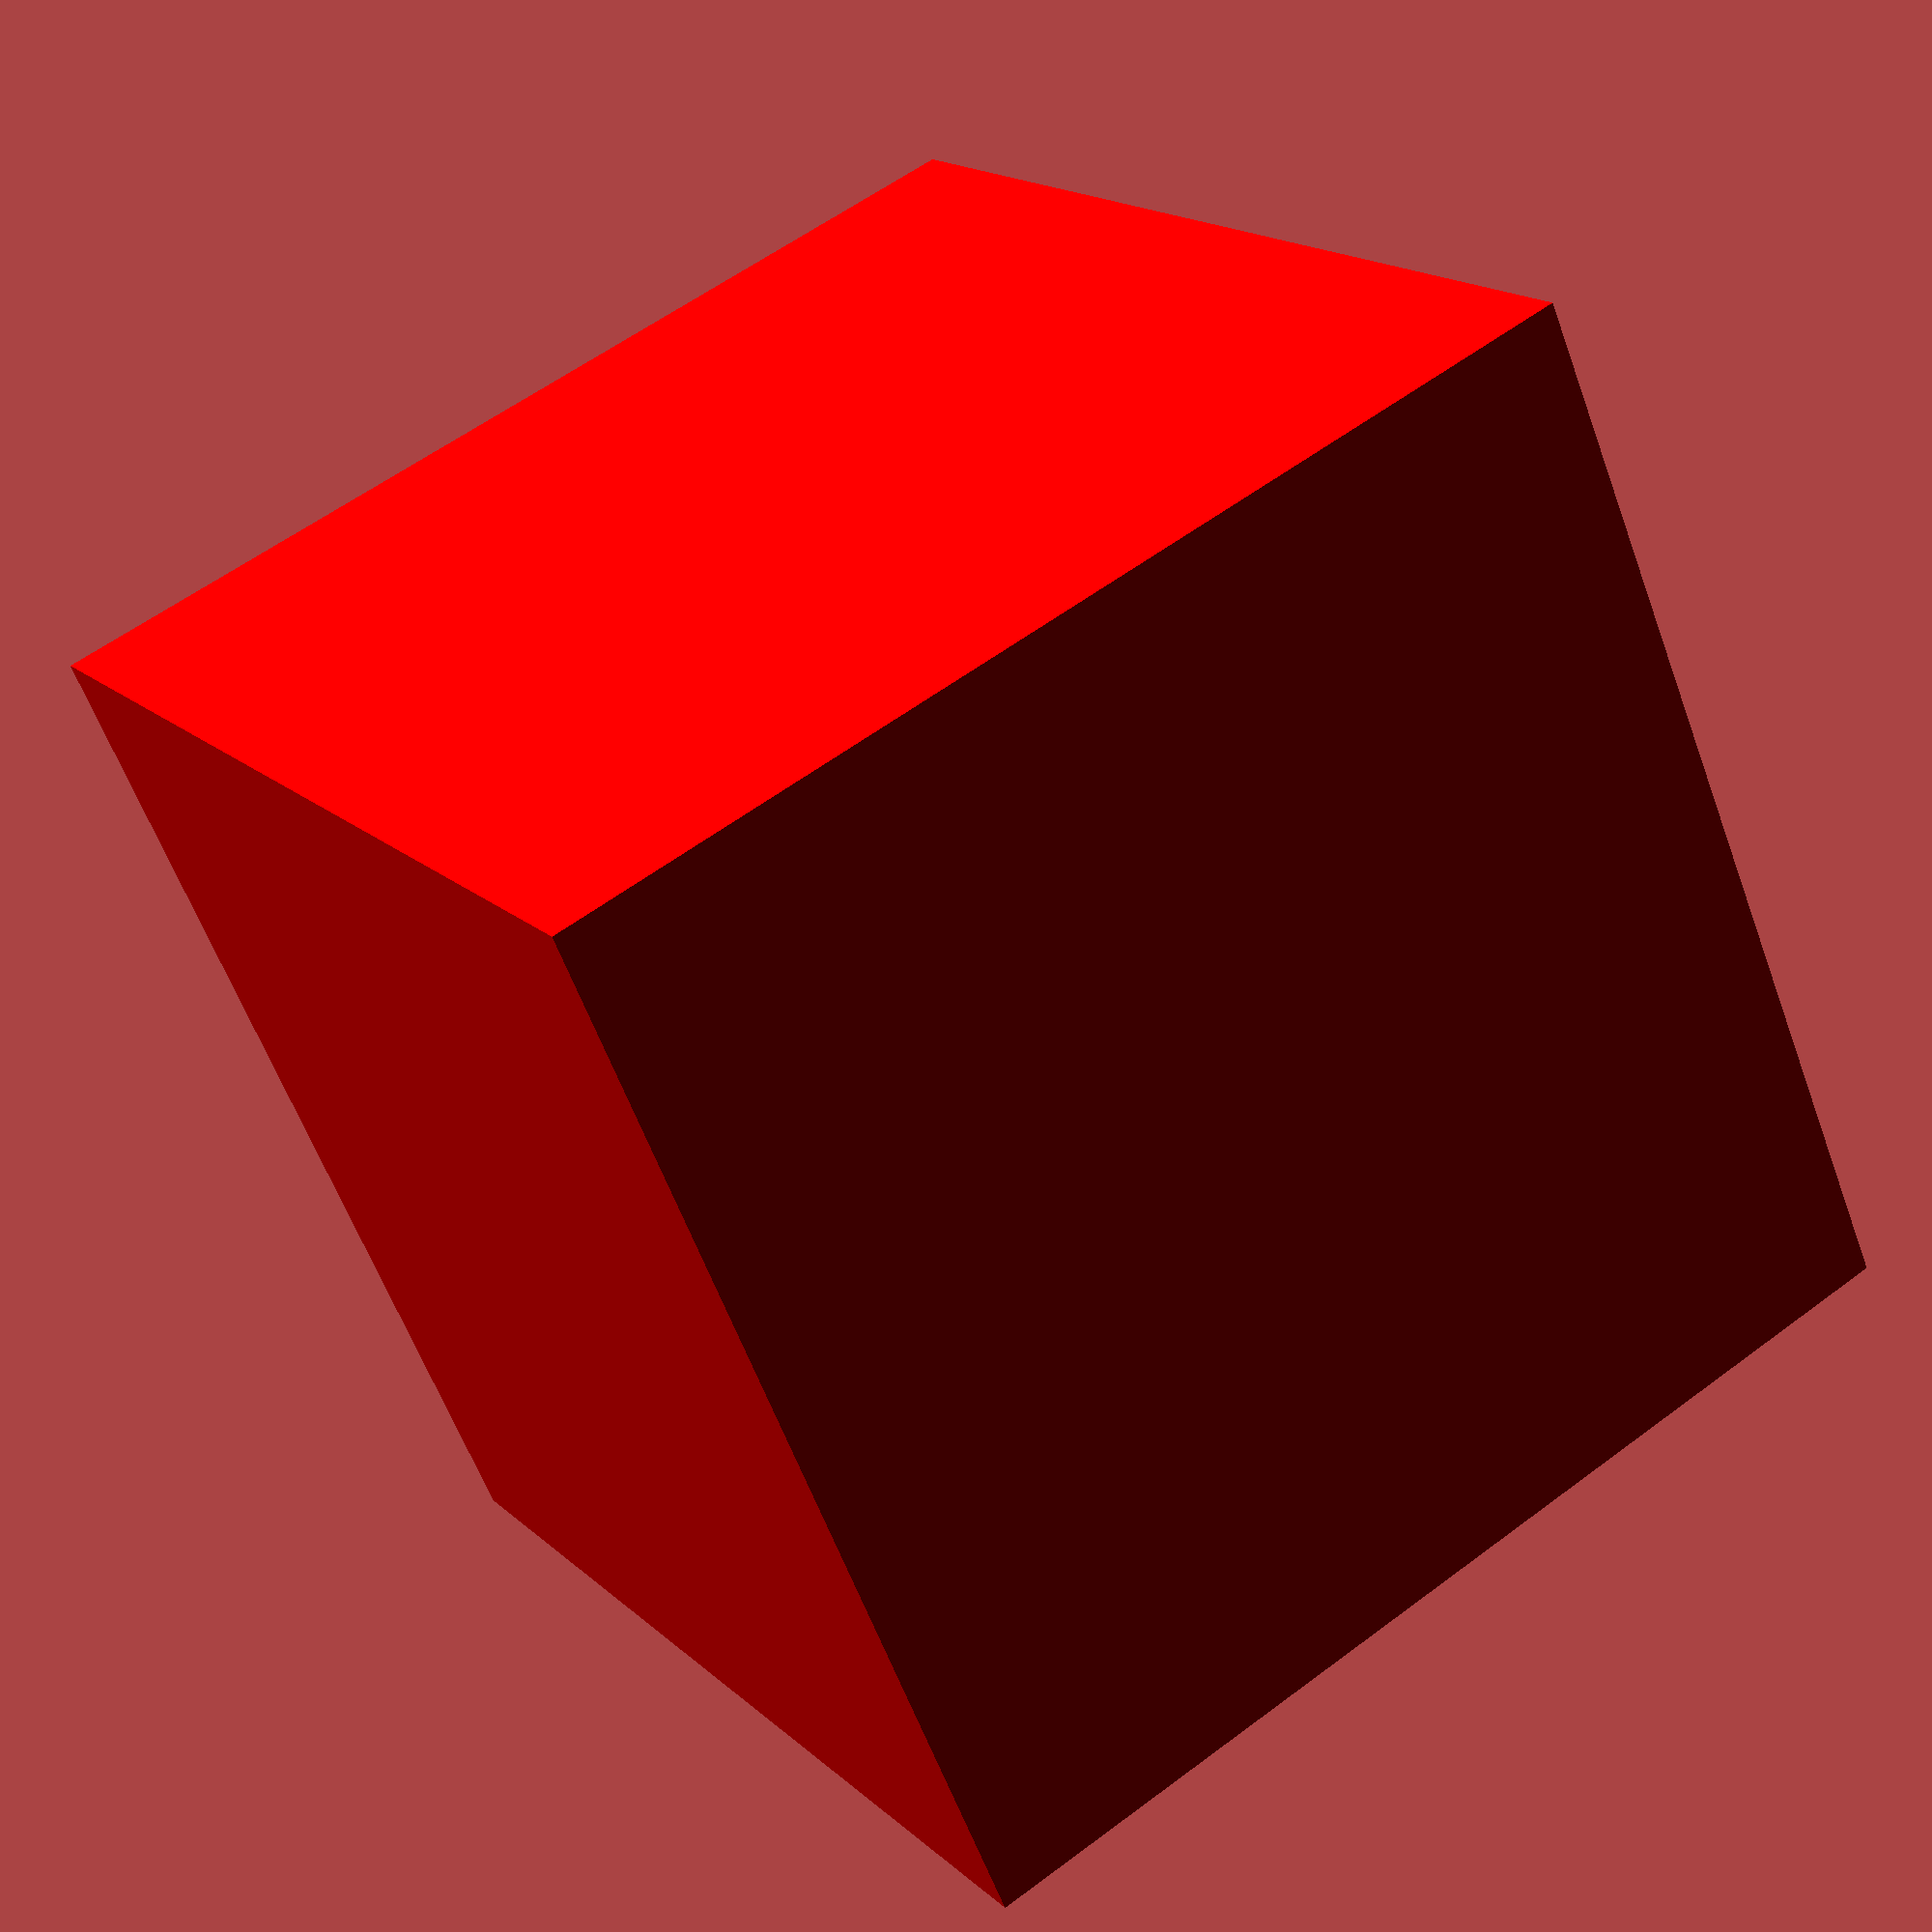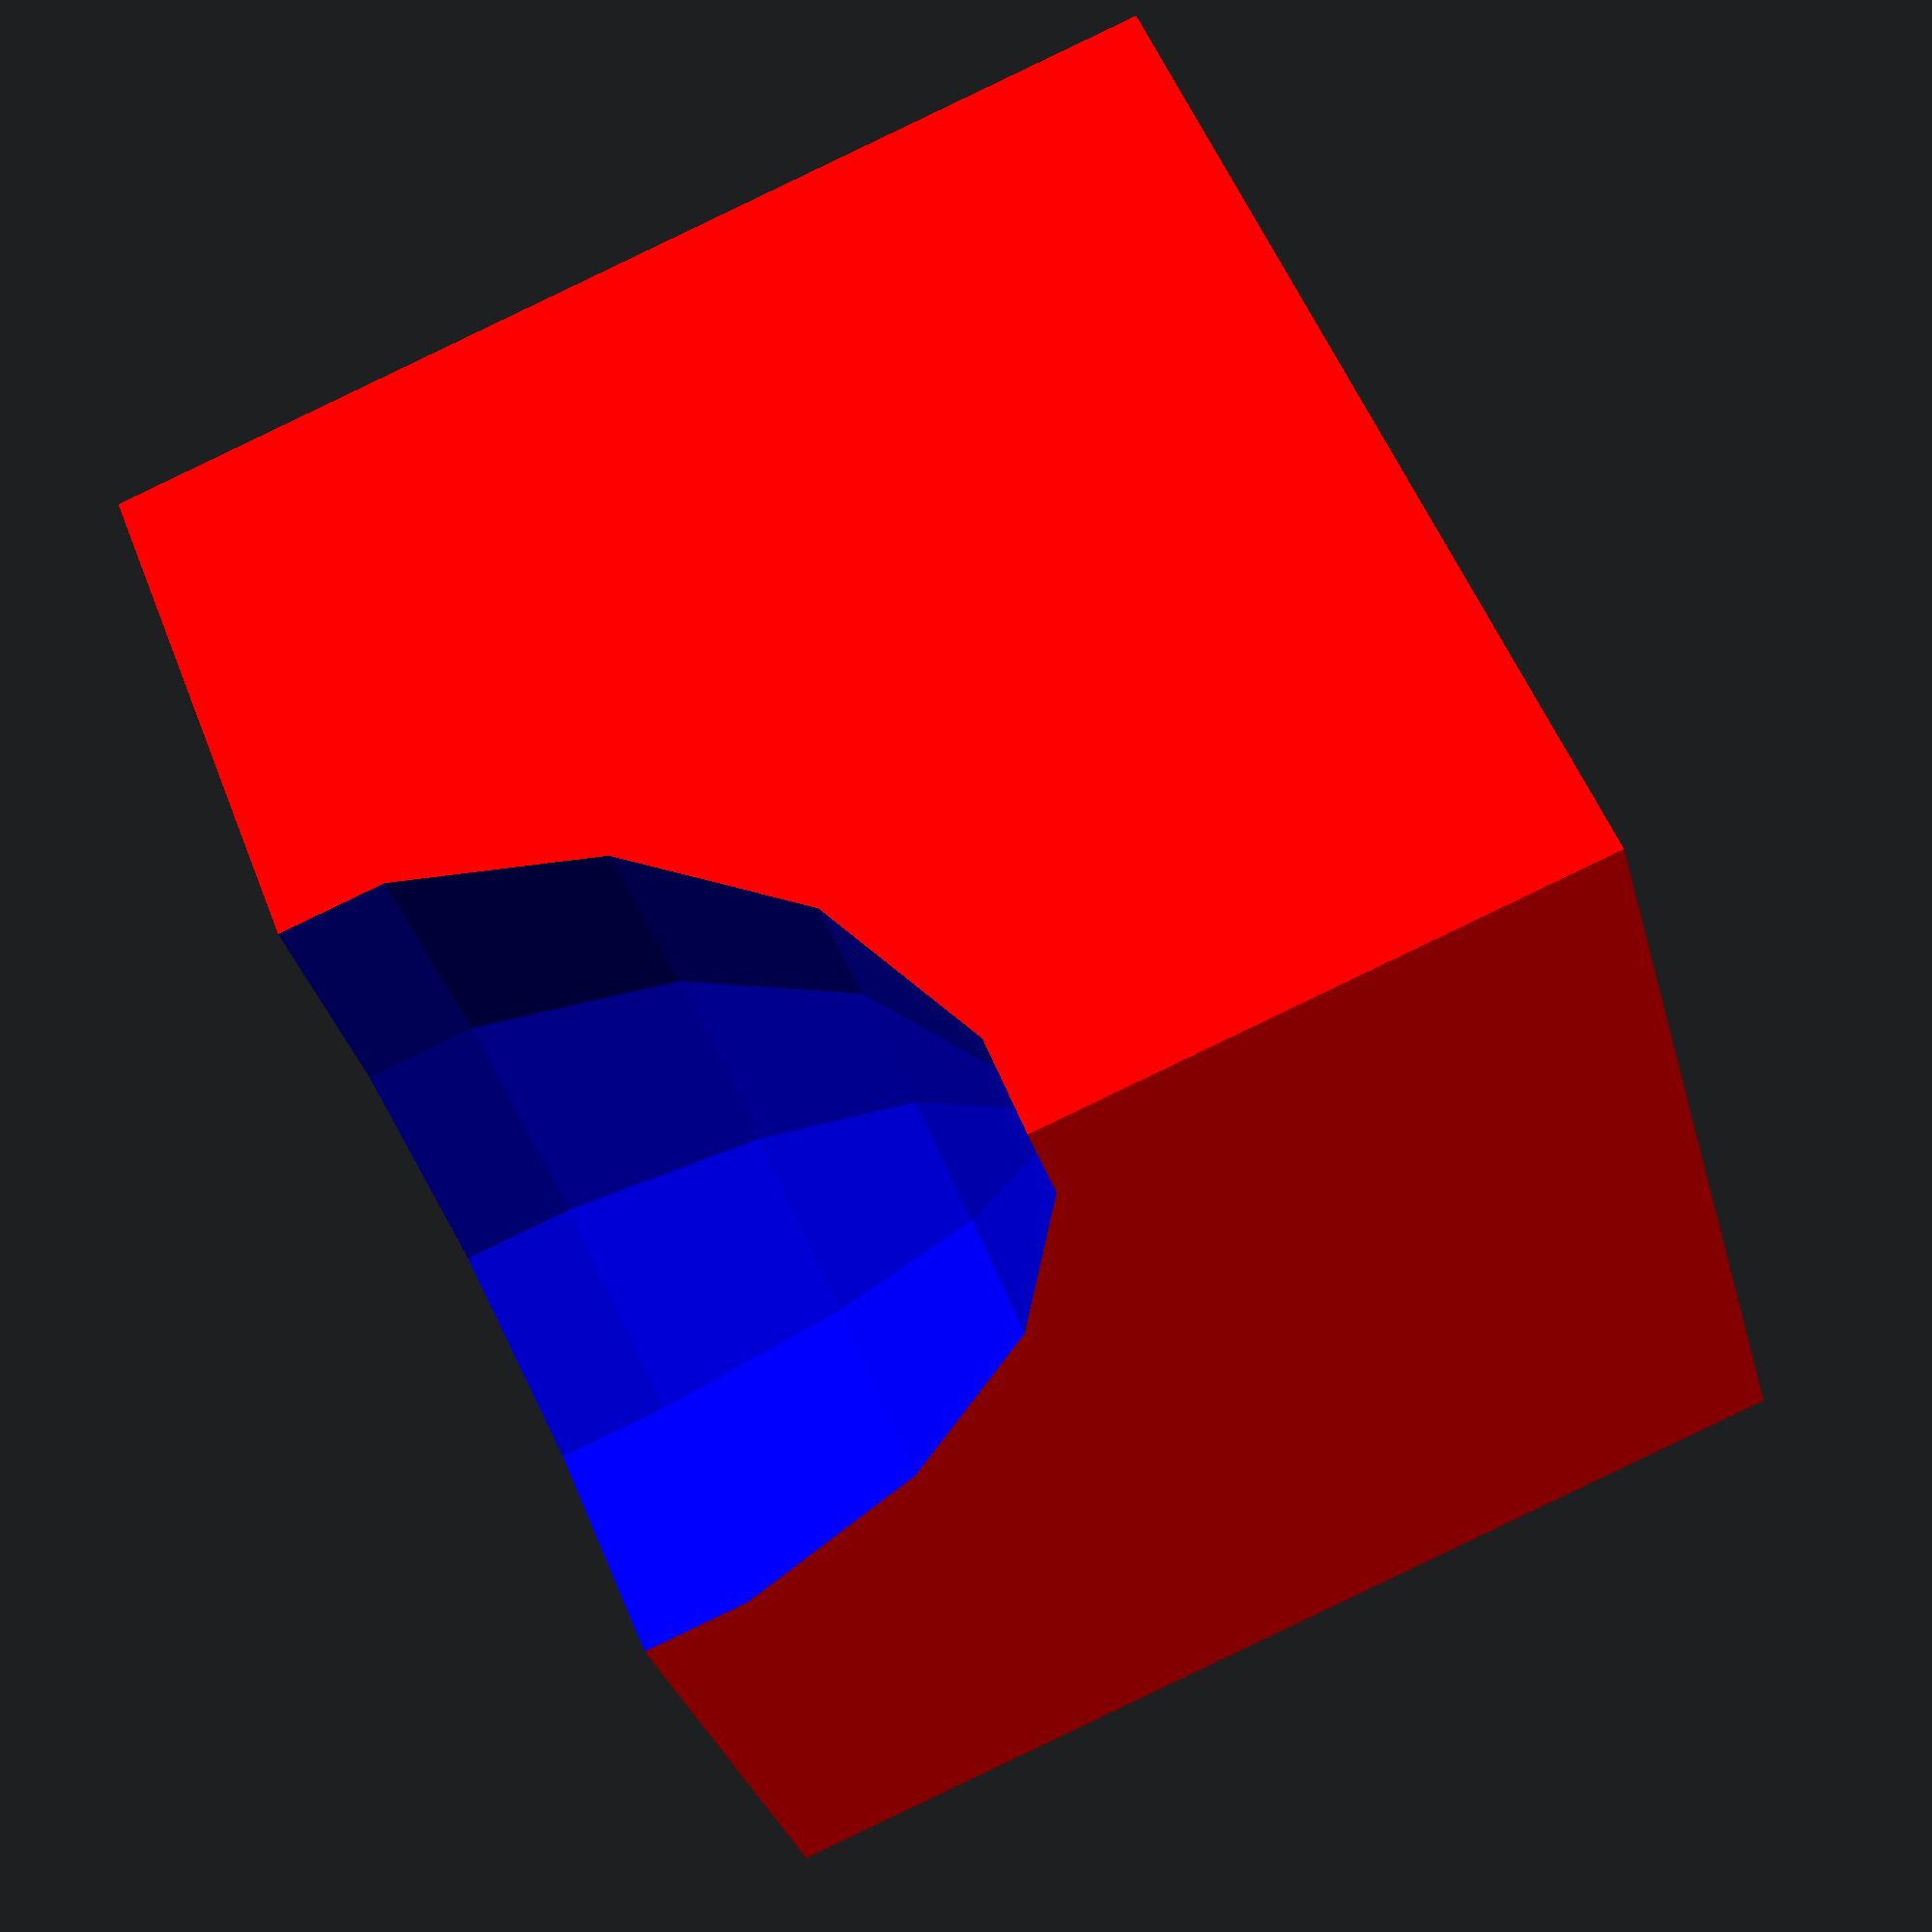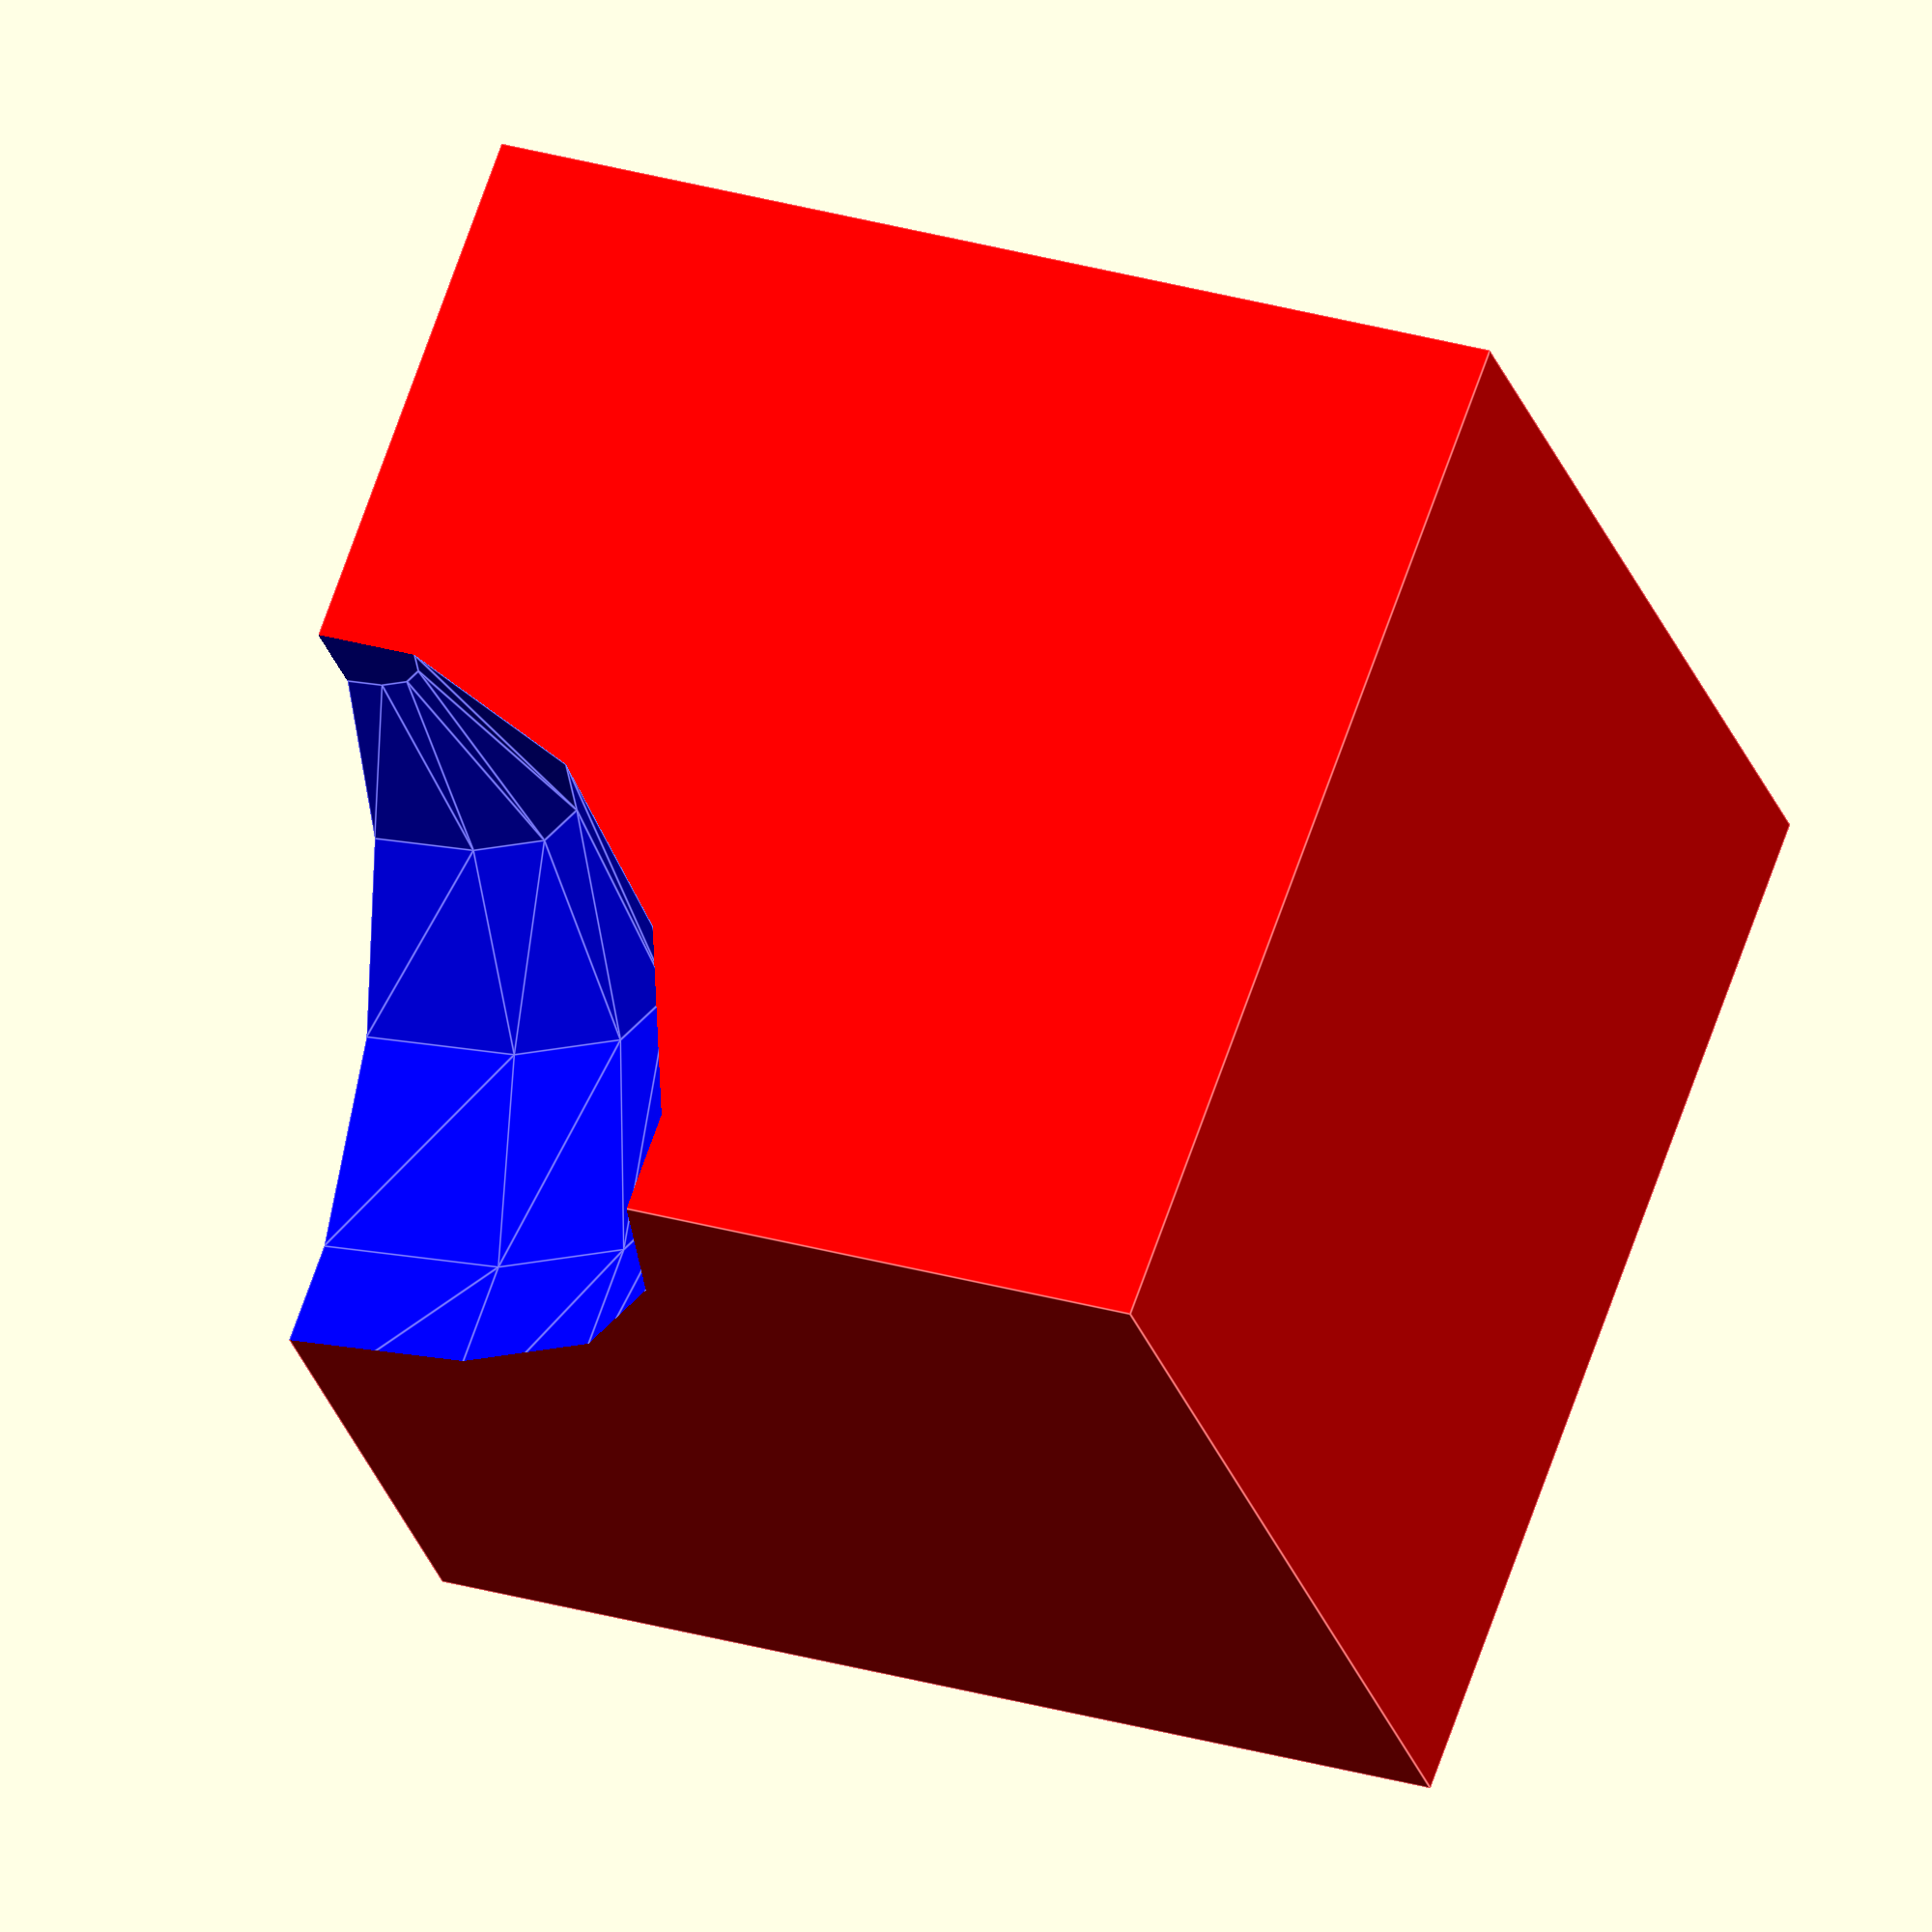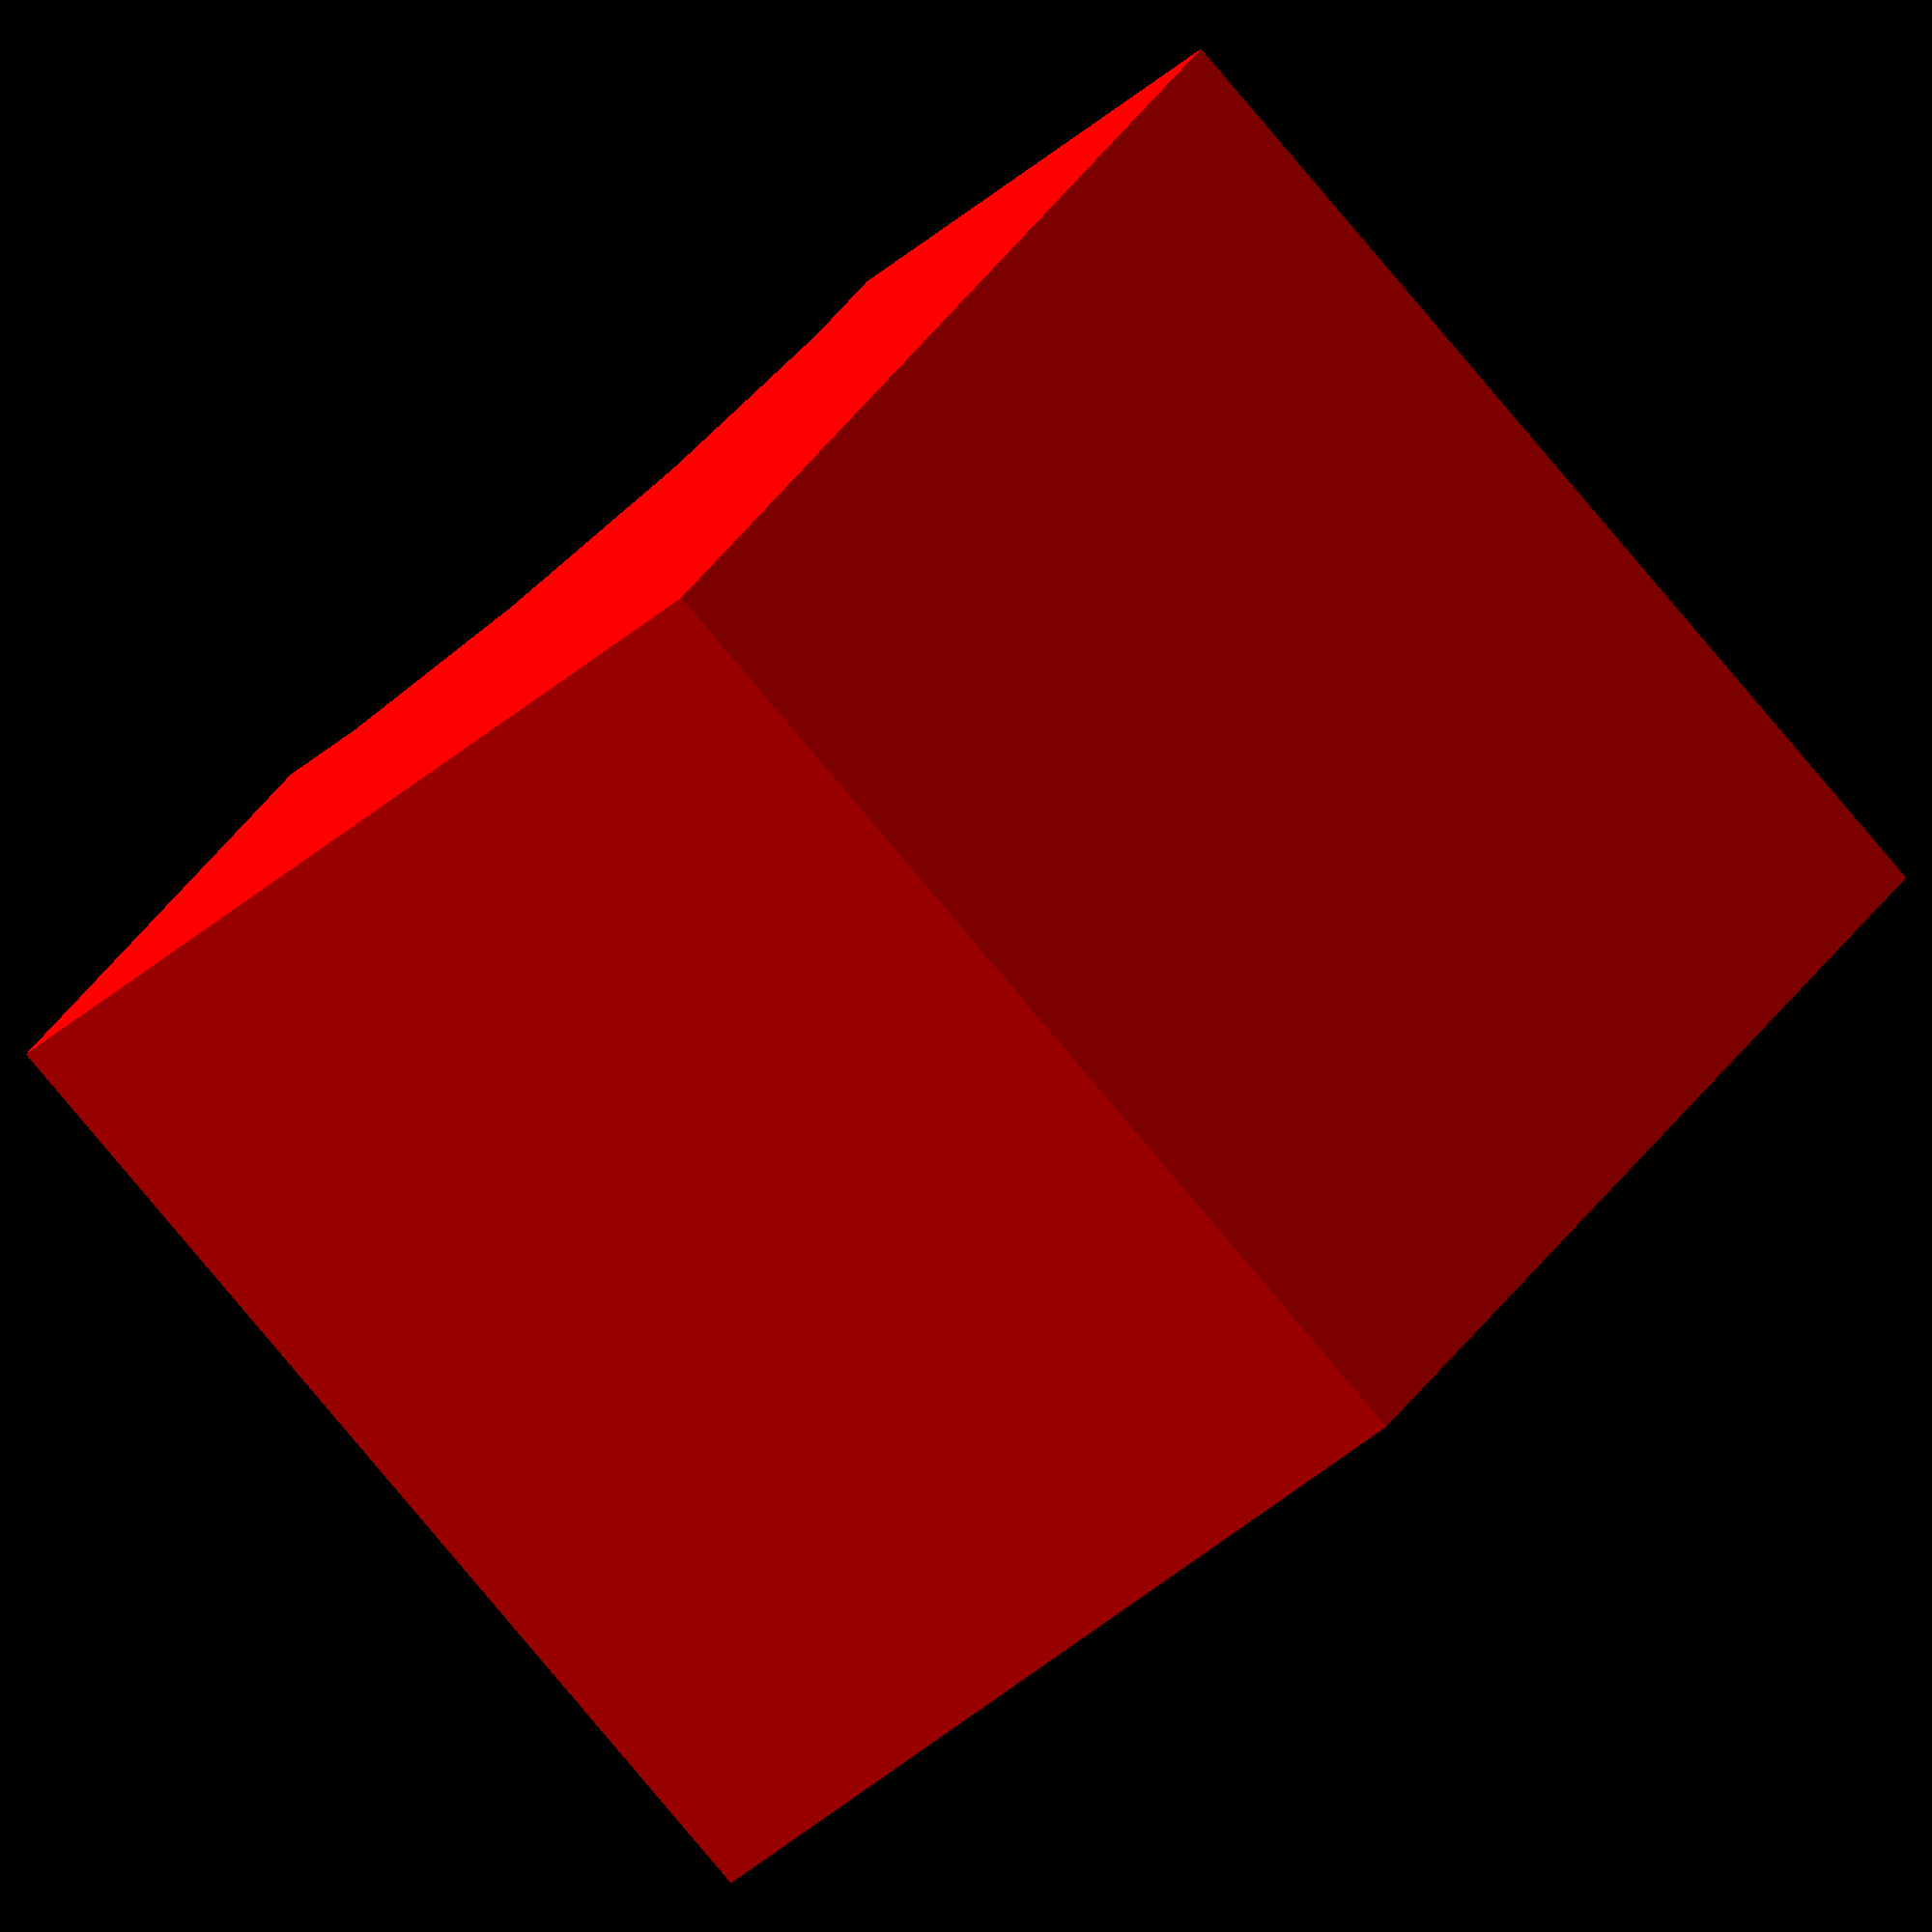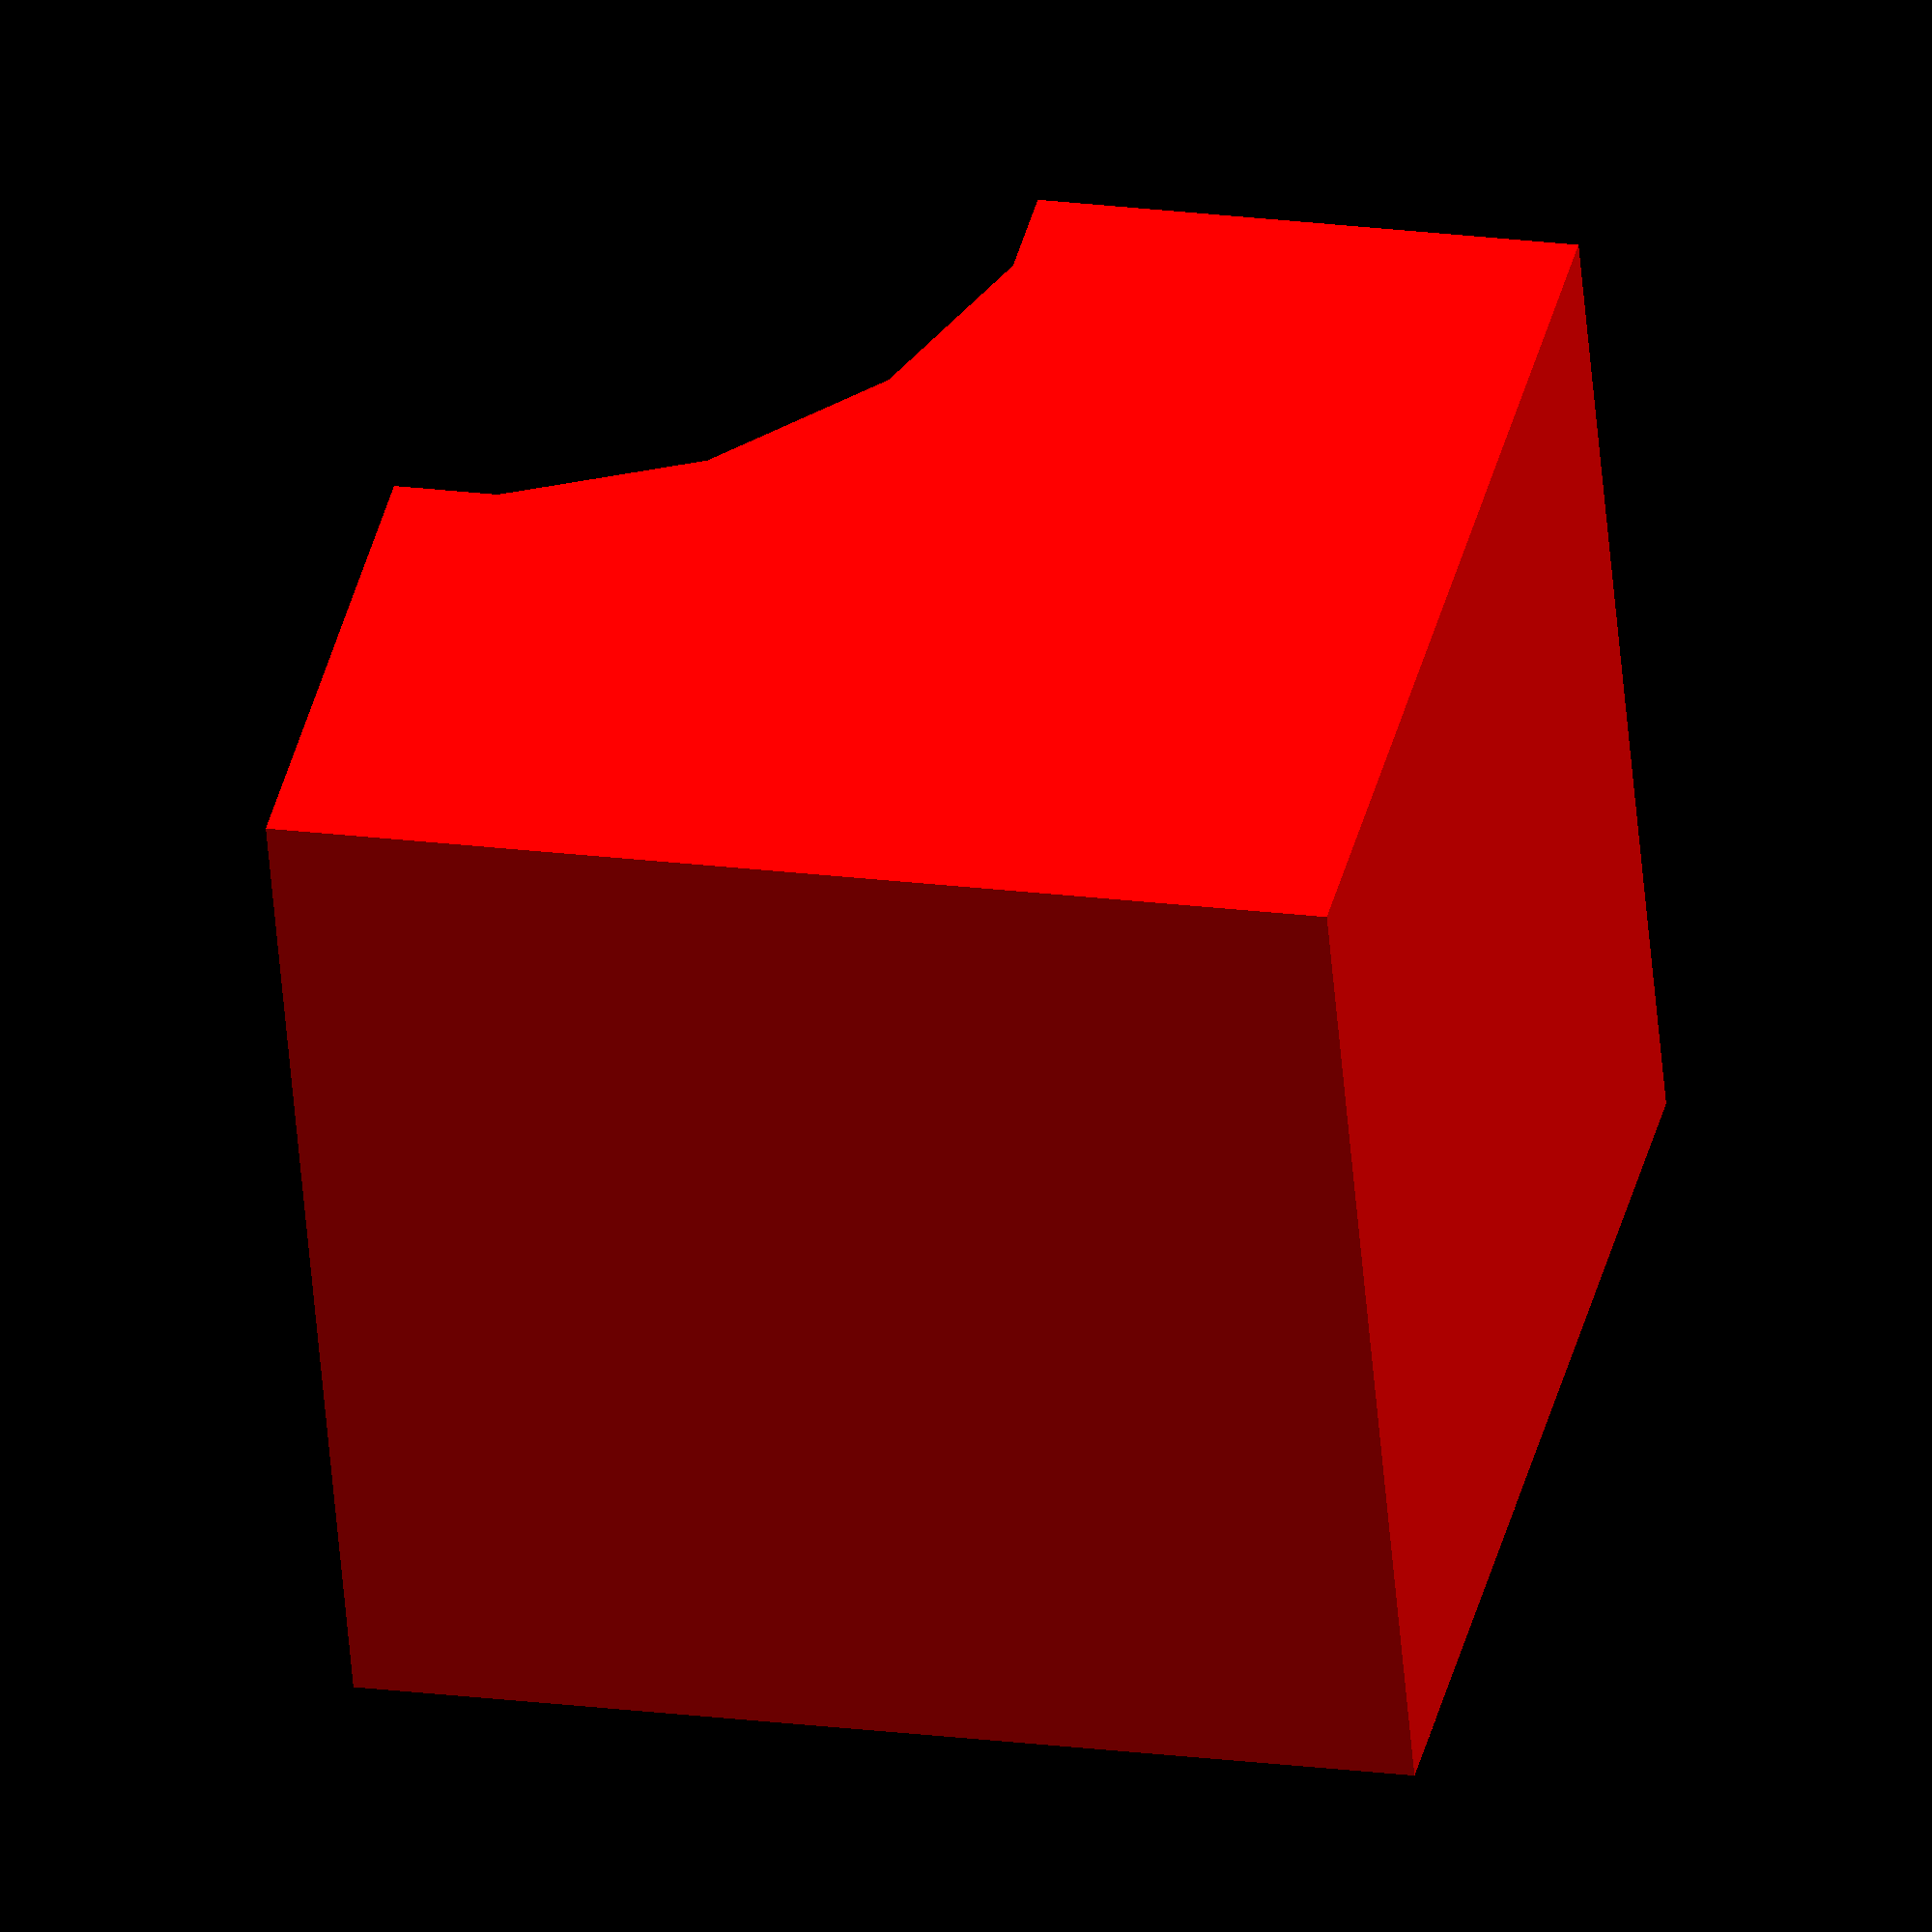
<openscad>
difference ()
{
    color([1,0,0])
    cube ([10,10,10]);

    color([0,0,1])
    translate ([10,0,10])
    sphere (r=5);
}

</openscad>
<views>
elev=302.5 azim=33.8 roll=232.0 proj=p view=wireframe
elev=269.3 azim=235.6 roll=64.4 proj=p view=wireframe
elev=111.1 azim=343.1 roll=160.8 proj=o view=edges
elev=31.4 azim=233.6 roll=143.2 proj=o view=solid
elev=340.6 azim=199.2 roll=104.1 proj=o view=wireframe
</views>
